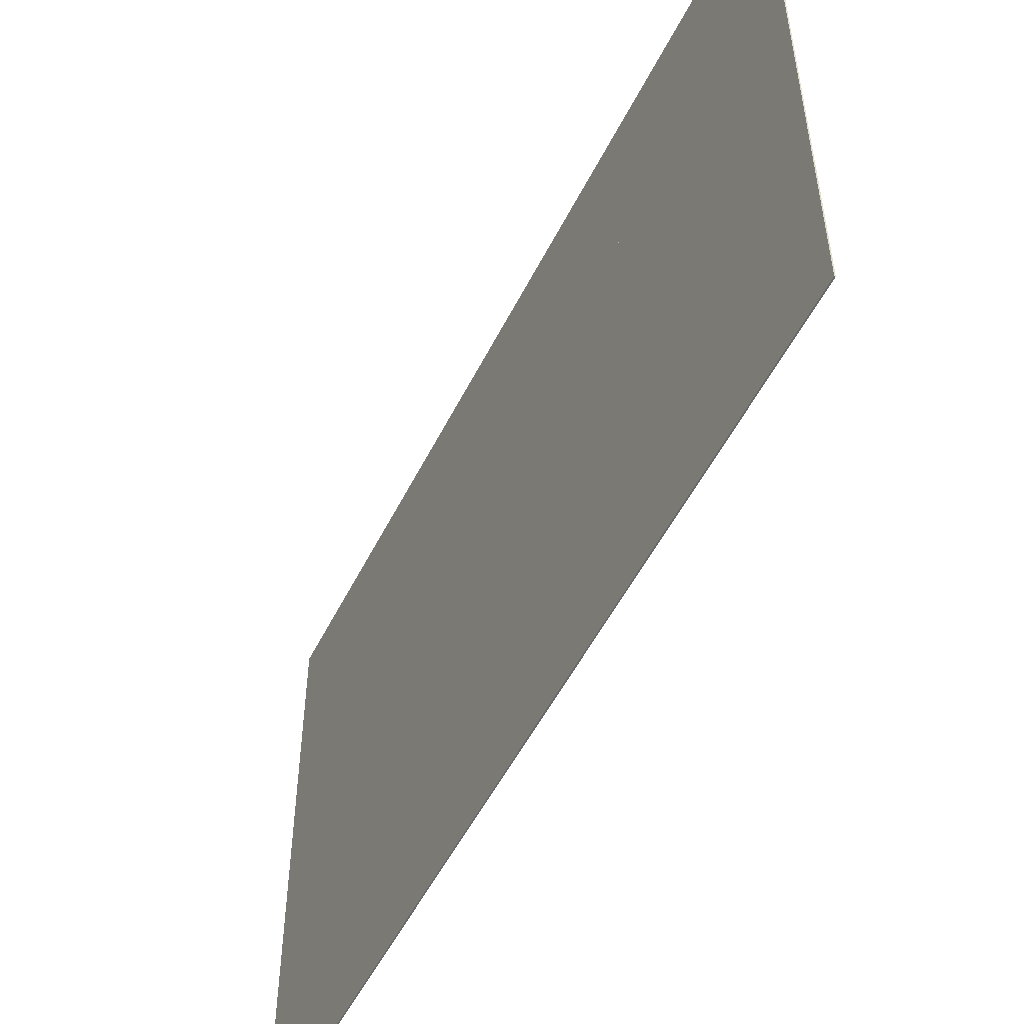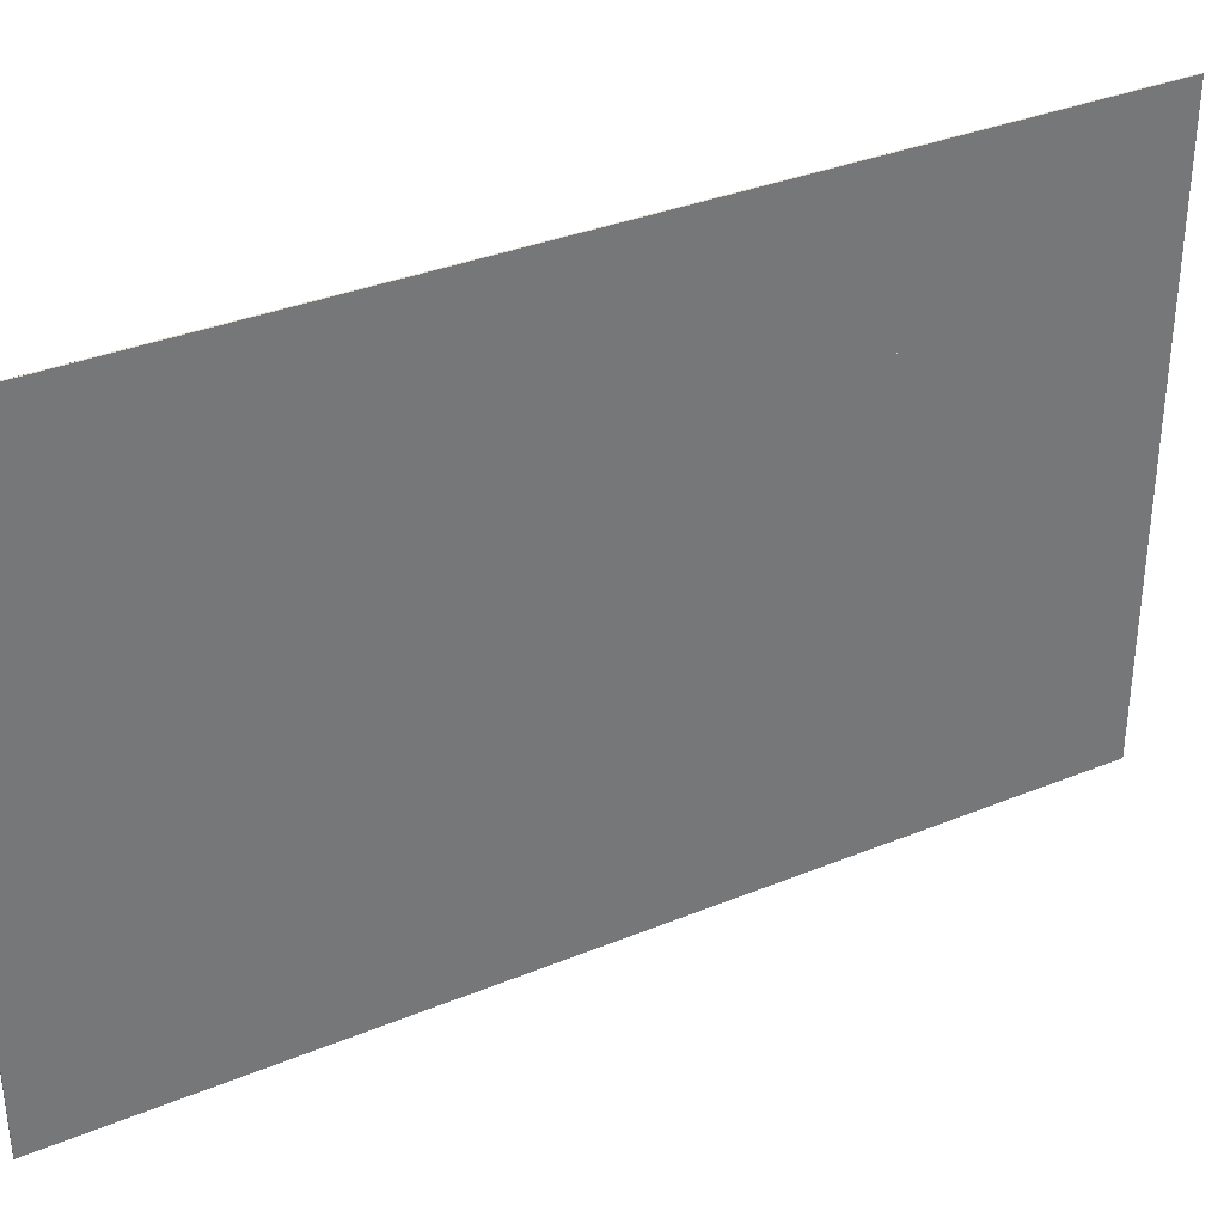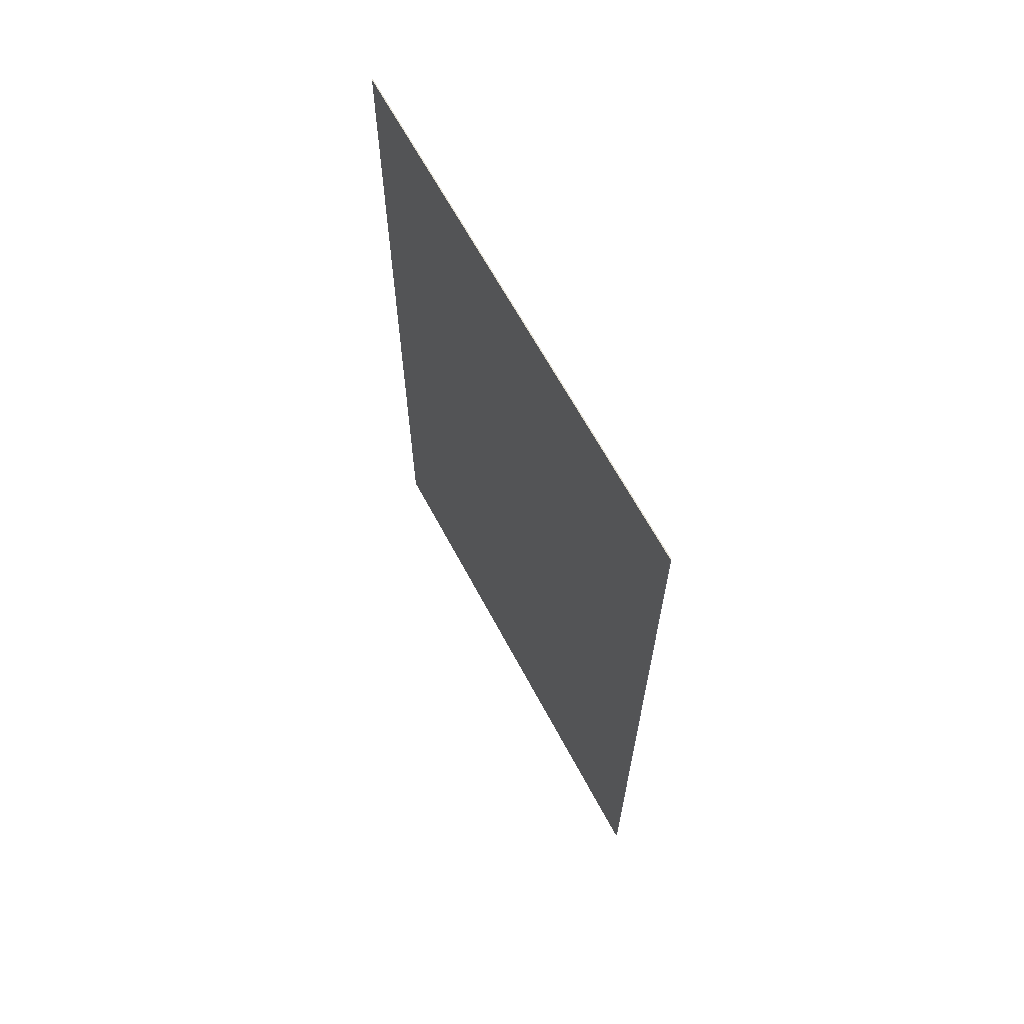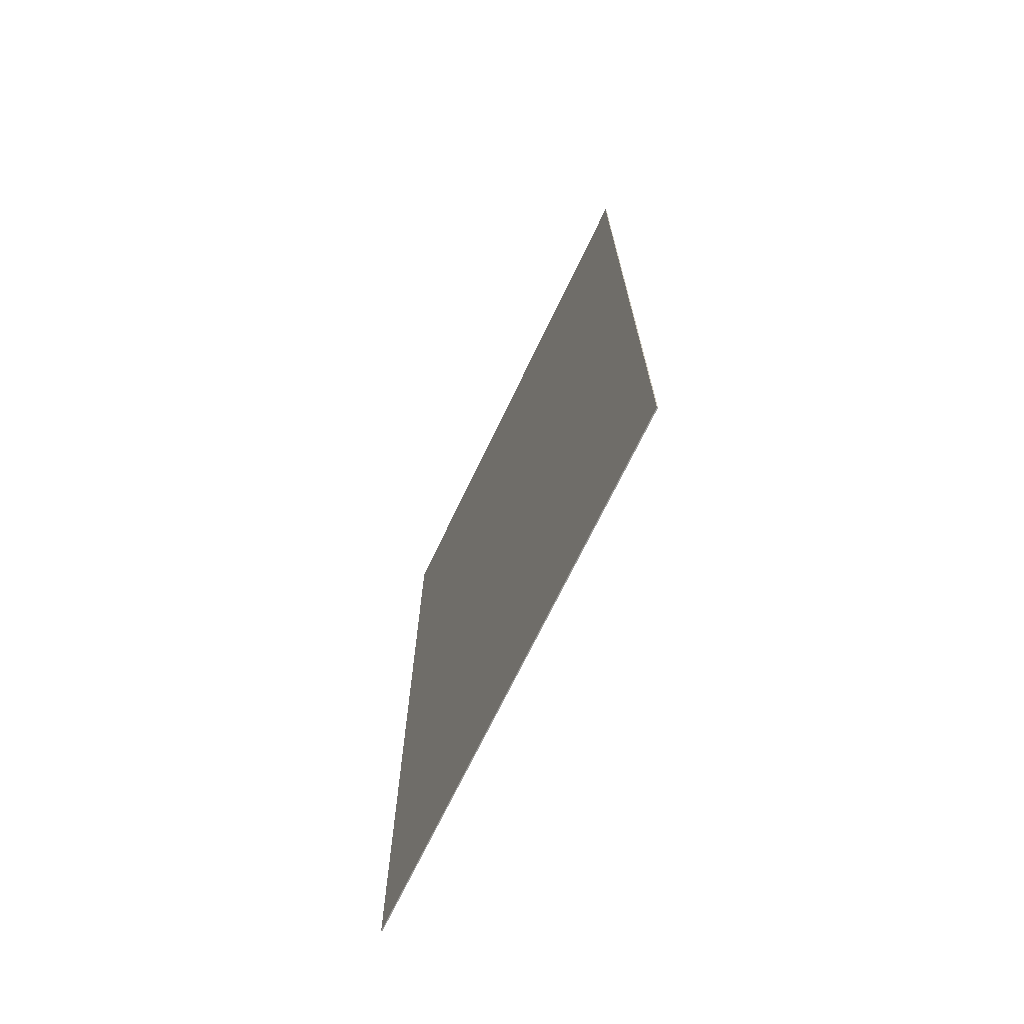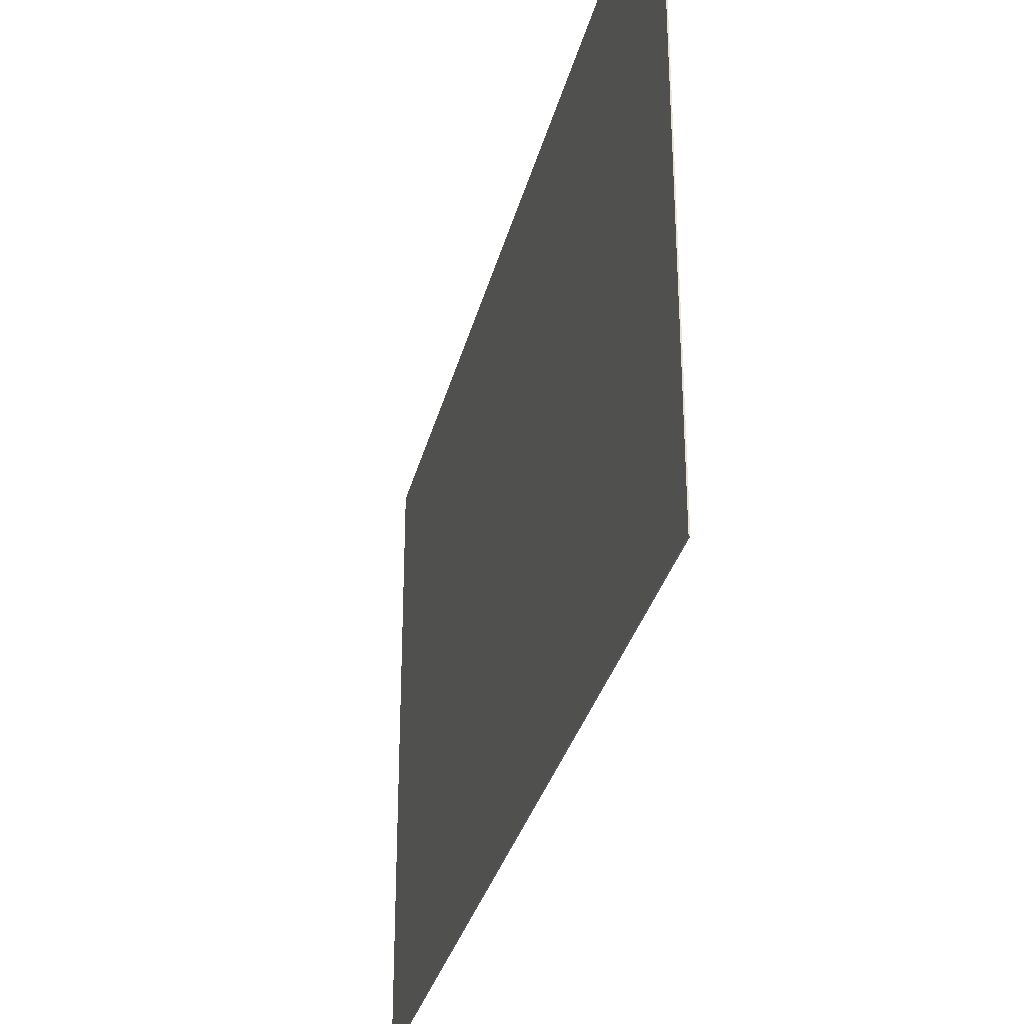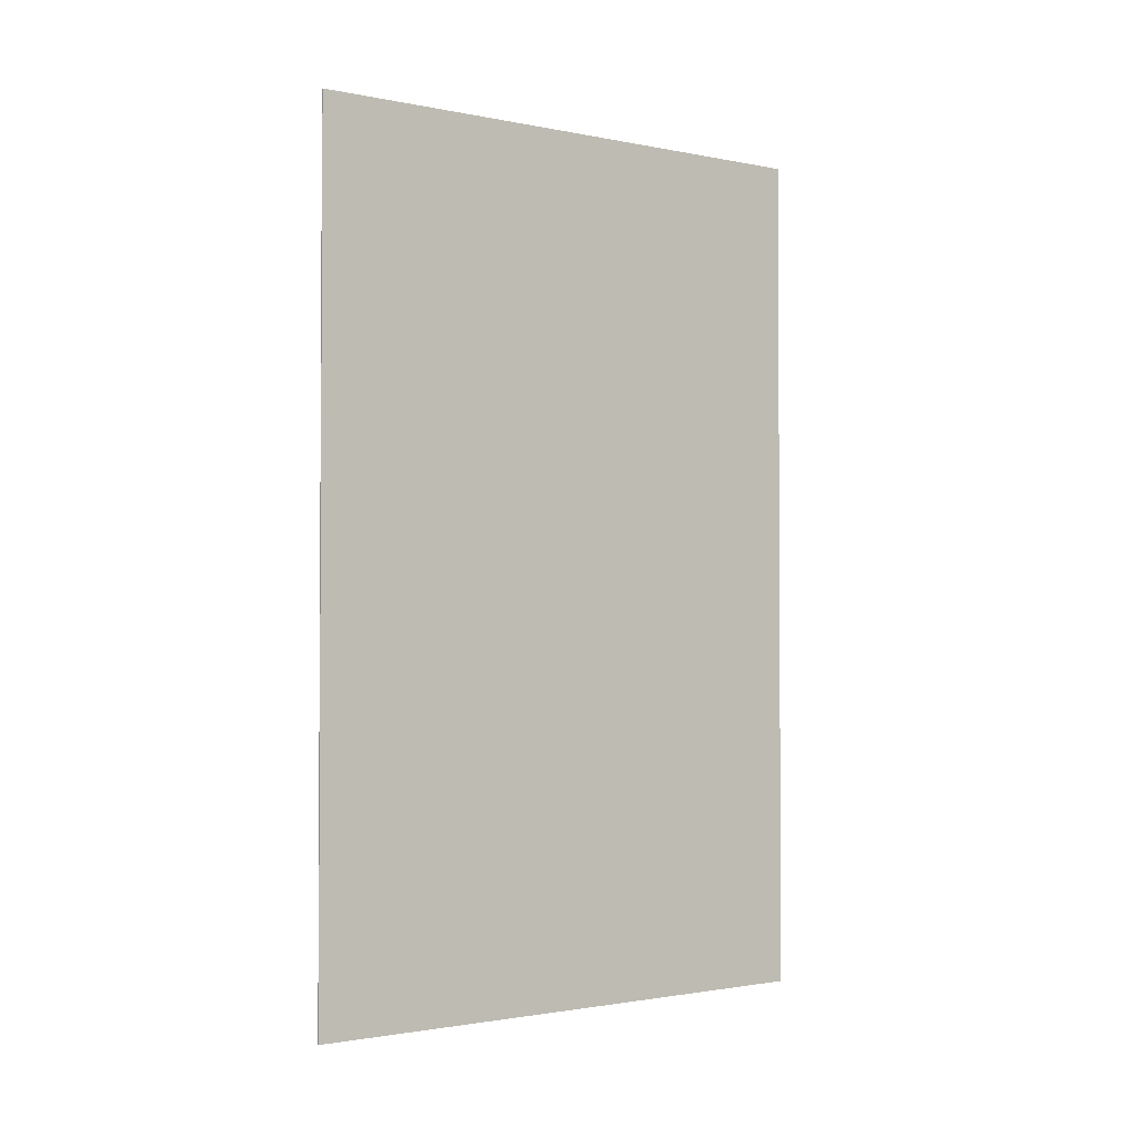
<metadata>
{"format":"obj","ext":"obj","renderer":"f3d","projection":"perspective","resolution":1024,"background":"white","views":[{"elev":-52.3,"azim":-26.0,"up":"+Y"},{"elev":34.9,"azim":-118.7,"up":"+Y"},{"elev":65.0,"azim":151.9,"up":"+Z"},{"elev":-69.8,"azim":154.5,"up":"+Z"},{"elev":-31.9,"azim":166.5,"up":"+Y"},{"elev":-1.6,"azim":-126.0,"up":"+Z"}]}
</metadata>
<code>
v -0.6546 -0.4483 -0.4352
v -0.6546 0.06287 -0.4352
v -0.6536 0.06197 0.3606
v -0.6536 -0.4474 0.3606
v -0.6536 -0.4483 -0.4352
v -0.6536 0.06287 -0.4352
v -0.6546 0.06197 0.3606
v -0.6546 -0.4474 0.3606
f 5 3 4
f 1 8 7
f 3 7 4
f 4 7 8
f 5 4 8
f 5 8 1
f 3 5 1
f 3 1 7
f 6 5 3
f 2 7 1
f 5 1 3
f 3 1 7
f 6 3 7
f 6 7 2
f 5 6 2
f 5 2 1

</code>
